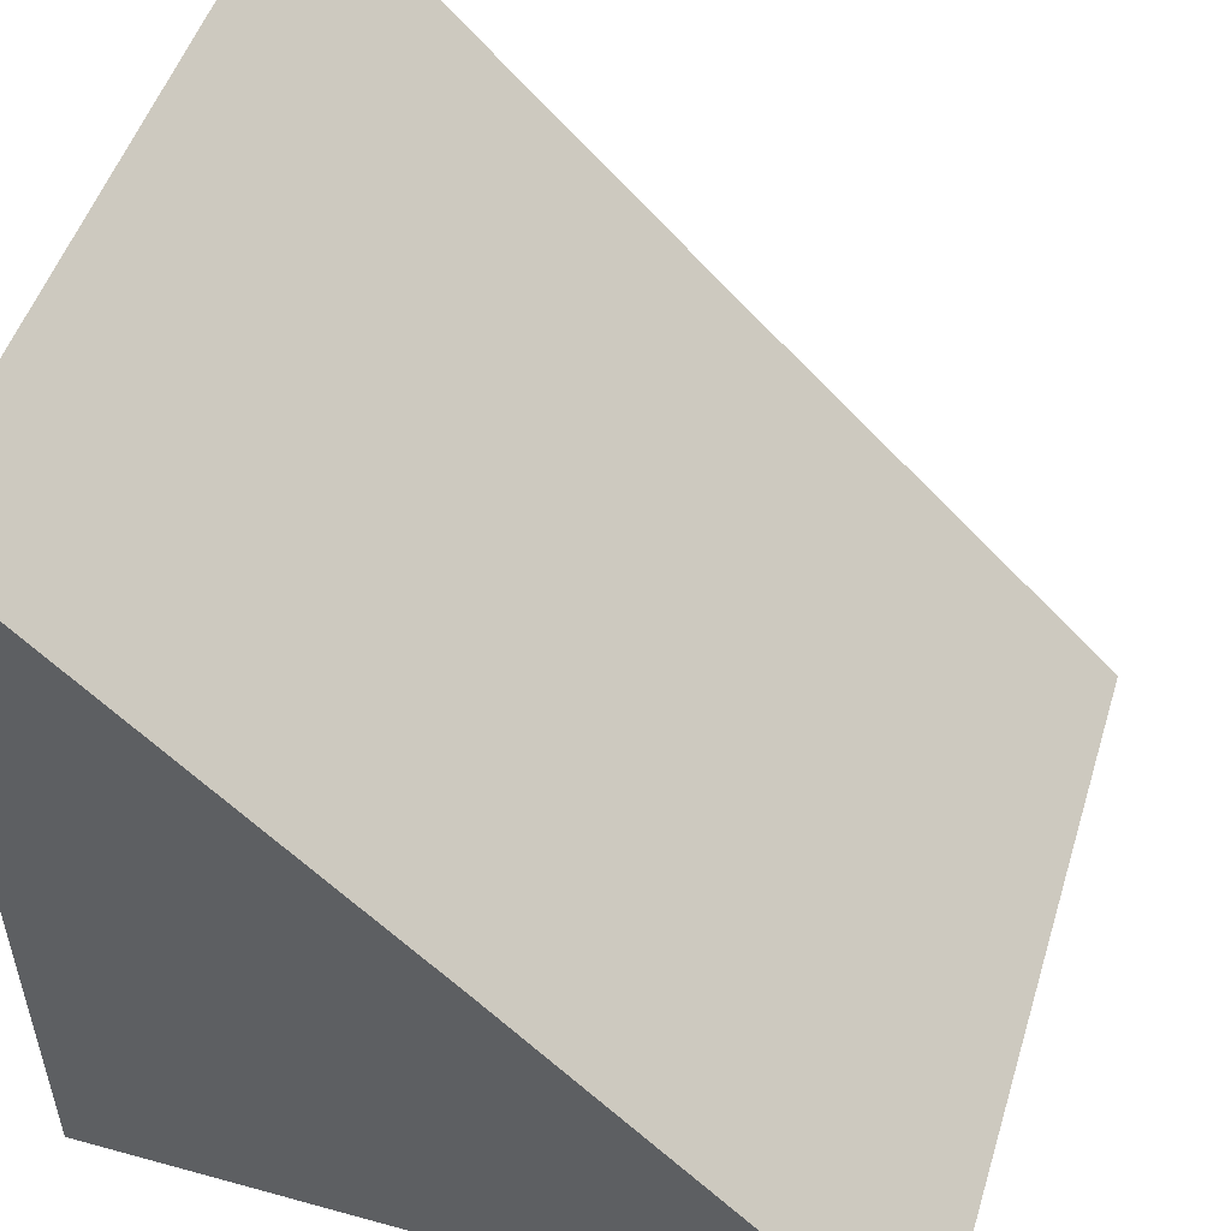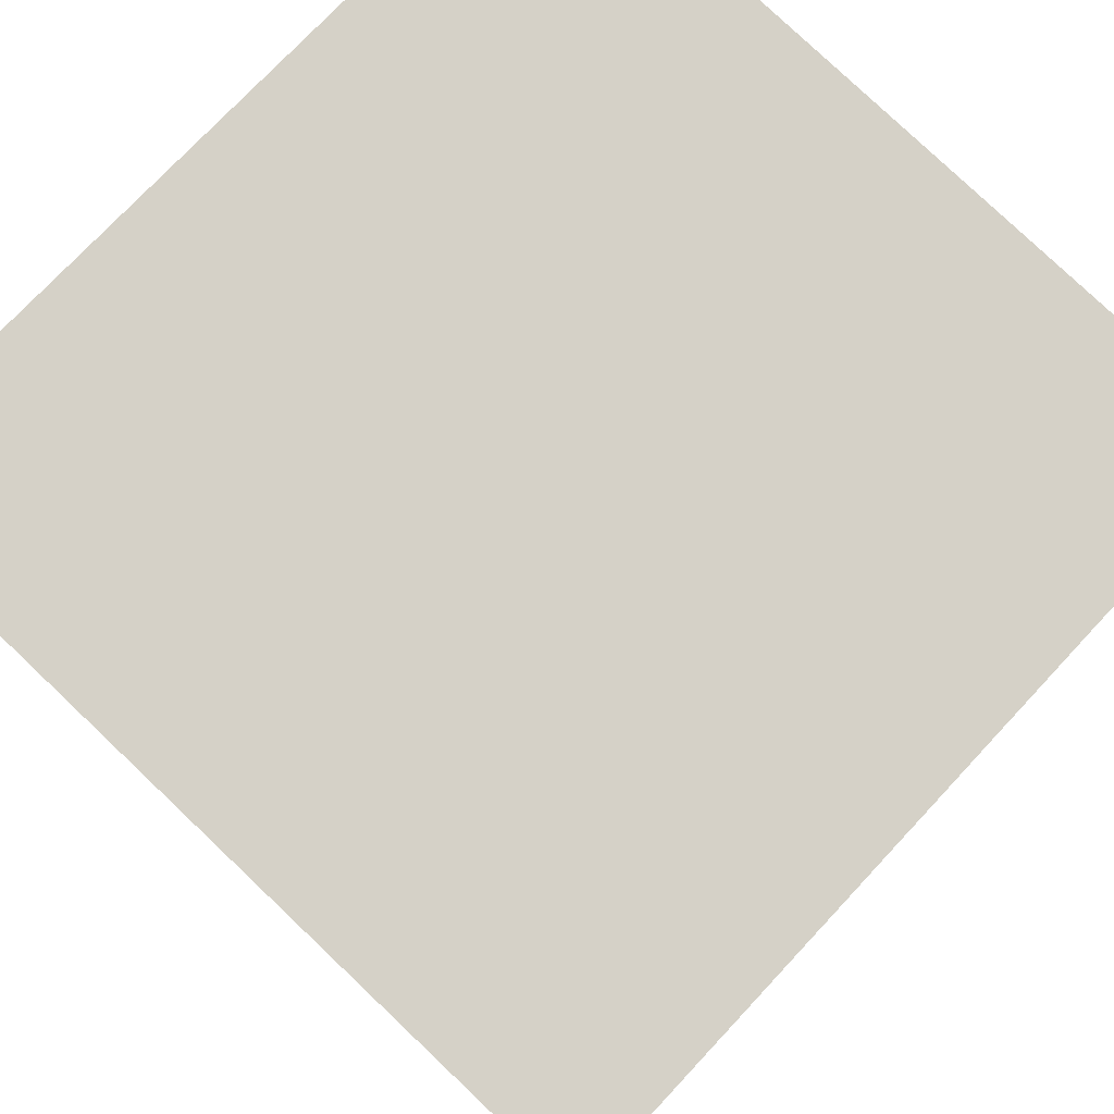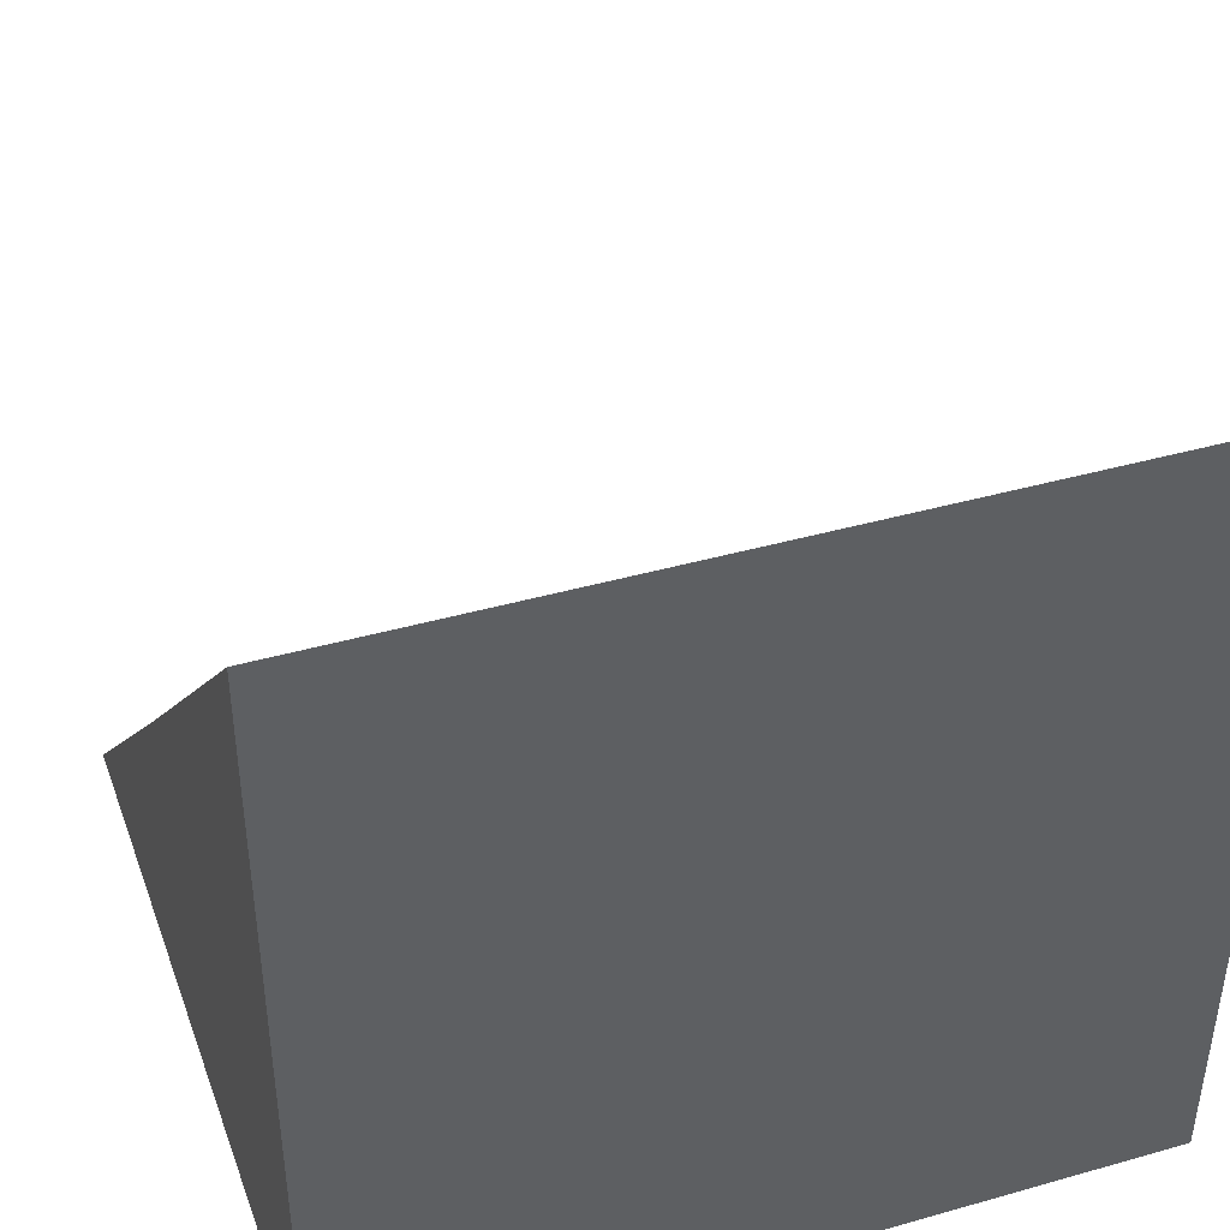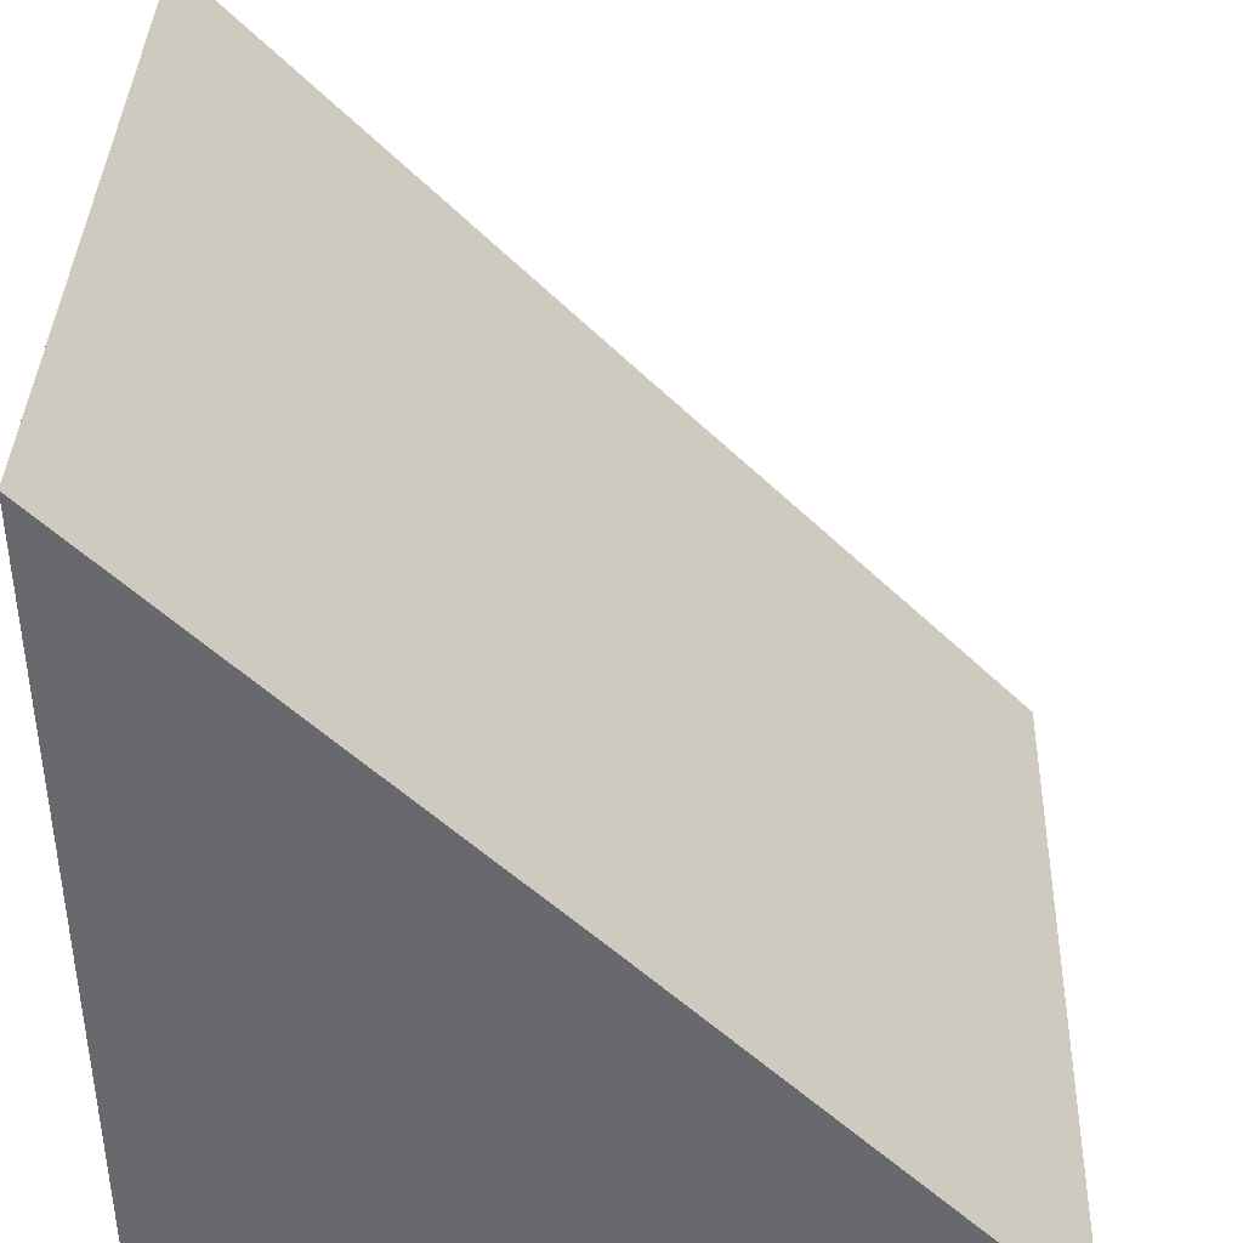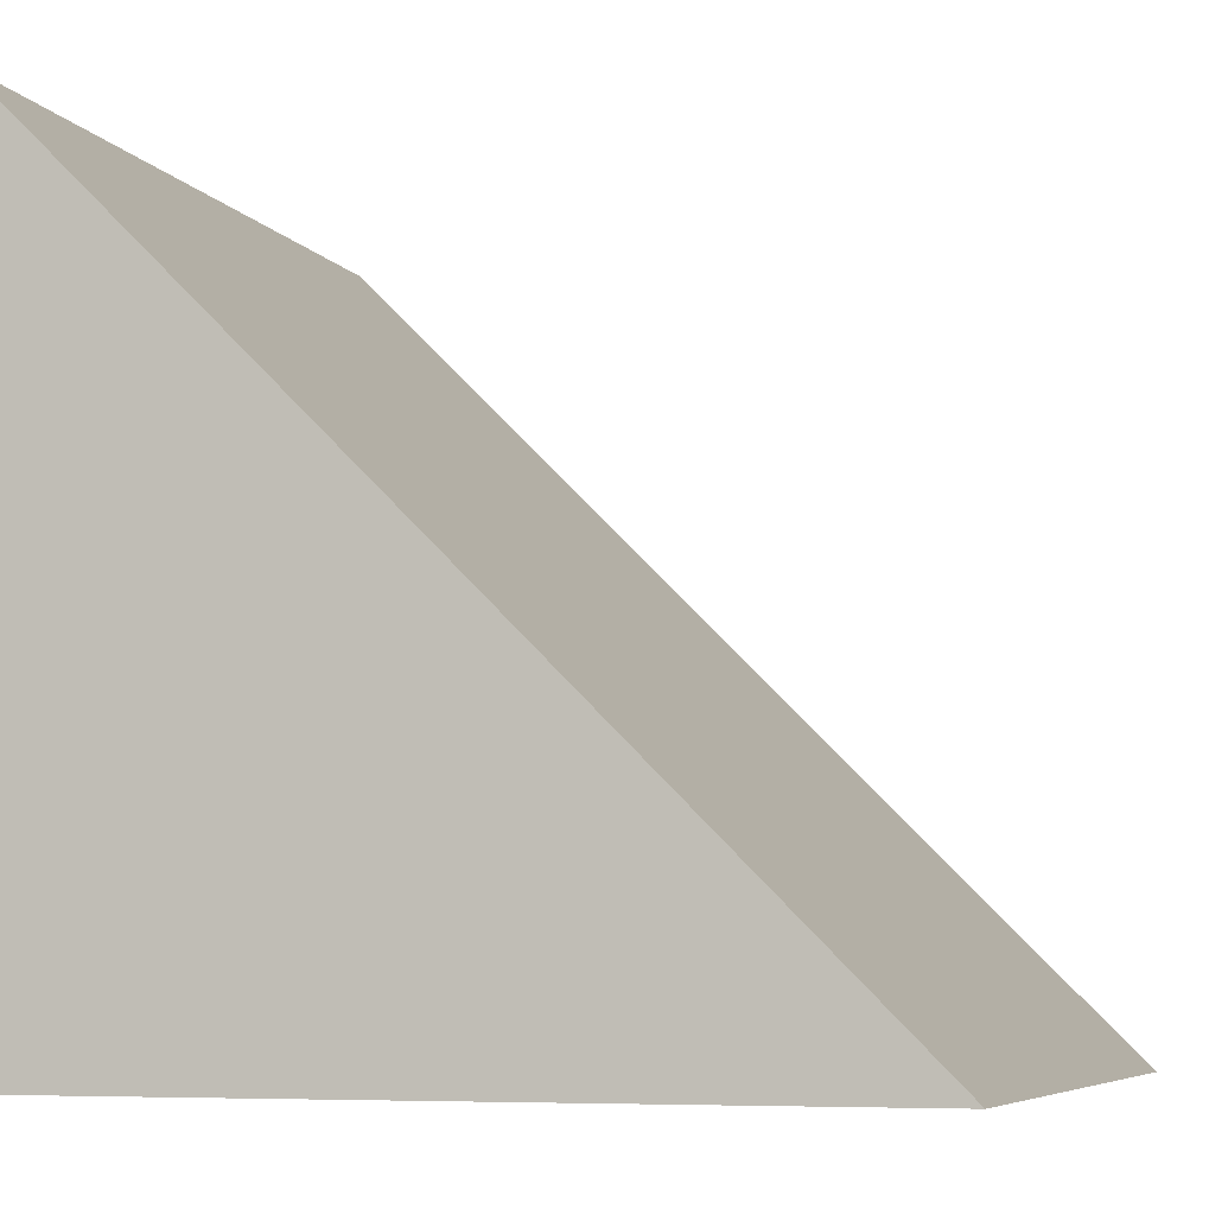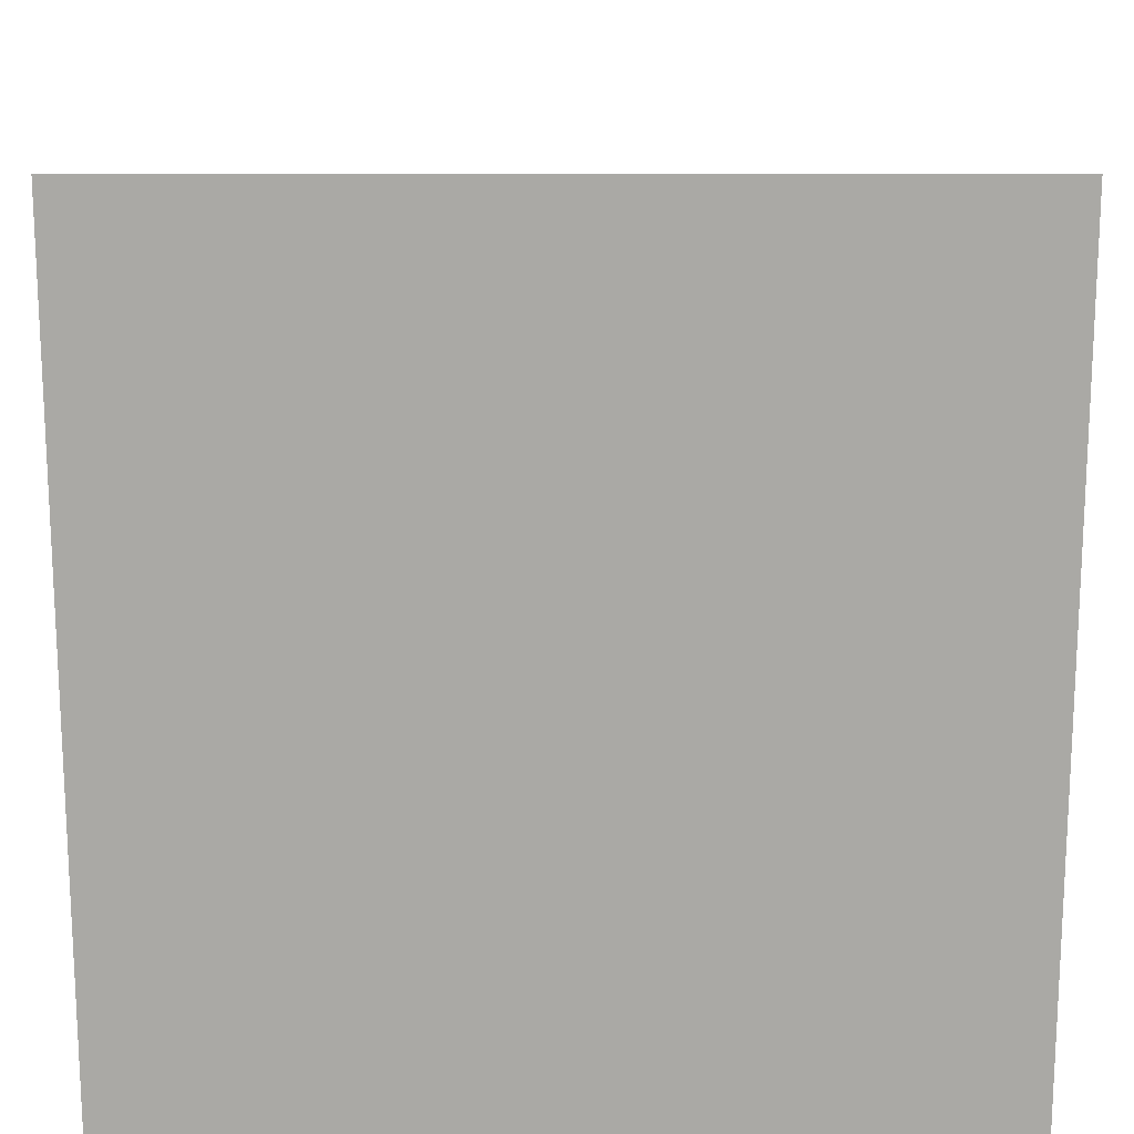
<metadata>
{"format":"obj","ext":"obj","renderer":"f3d","projection":"perspective","resolution":1024,"background":"white","views":[{"elev":49.7,"azim":106.9,"up":"+Y"},{"elev":79.5,"azim":-136.5,"up":"+Z"},{"elev":41.1,"azim":-19.1,"up":"+Y"},{"elev":36.9,"azim":91.8,"up":"+Y"},{"elev":-6.5,"azim":108.2,"up":"+Y"},{"elev":13.7,"azim":-0.0,"up":"+Y"}]}
</metadata>
<code>
o Cube
v 1 0 0
v 1 -1 -1
v 1.016 1.029 1.029
v 1 -1 1
v -1 0 0
v -1 -1 -1
v -1.016 1.029 1.029
v -1 -1 1
f 1 5 7 3
f 4 3 7 8
f 8 7 5 6
f 6 2 4 8
f 2 1 3 4
f 6 5 1 2

</code>
